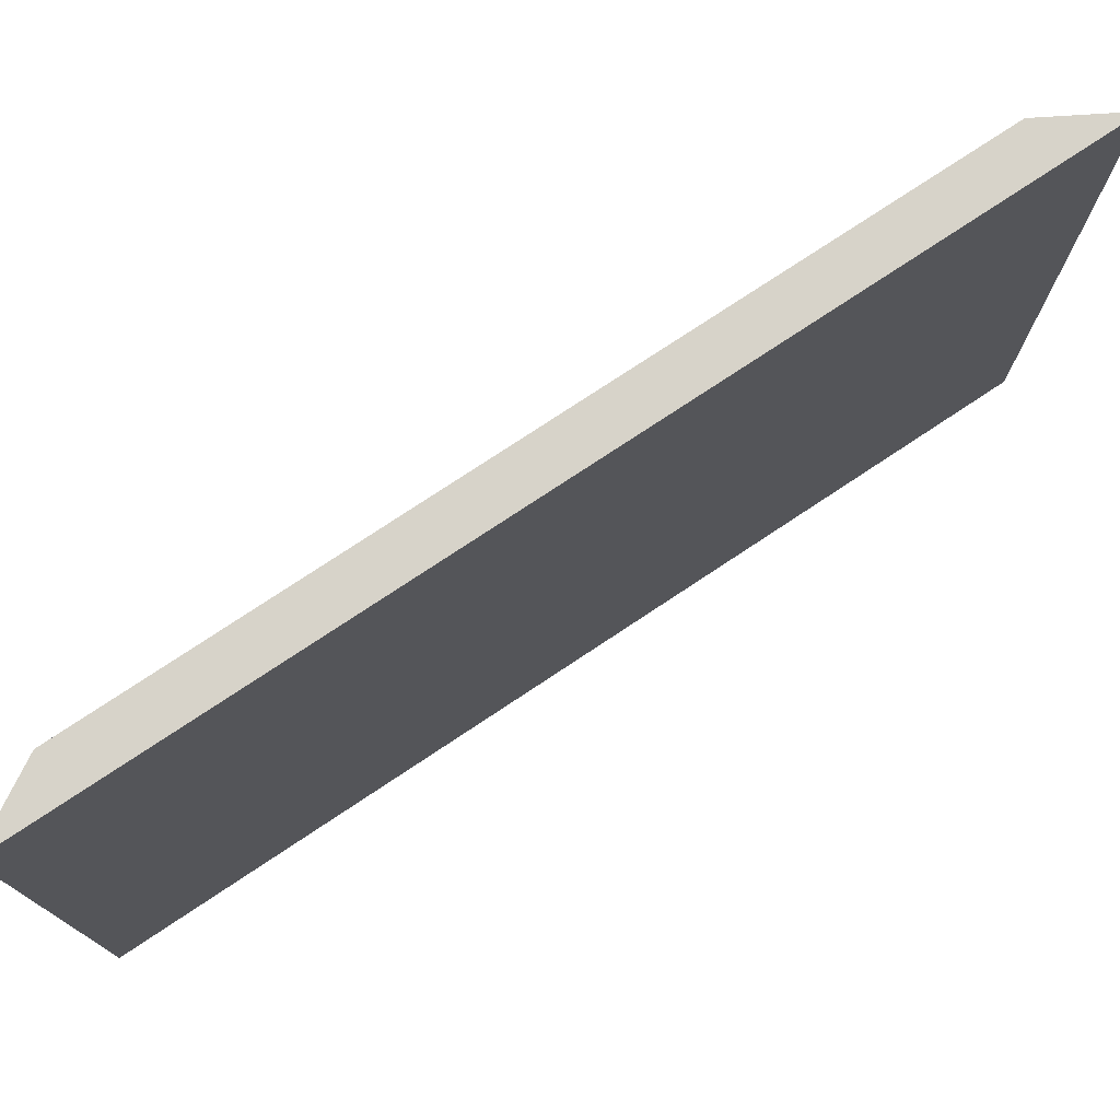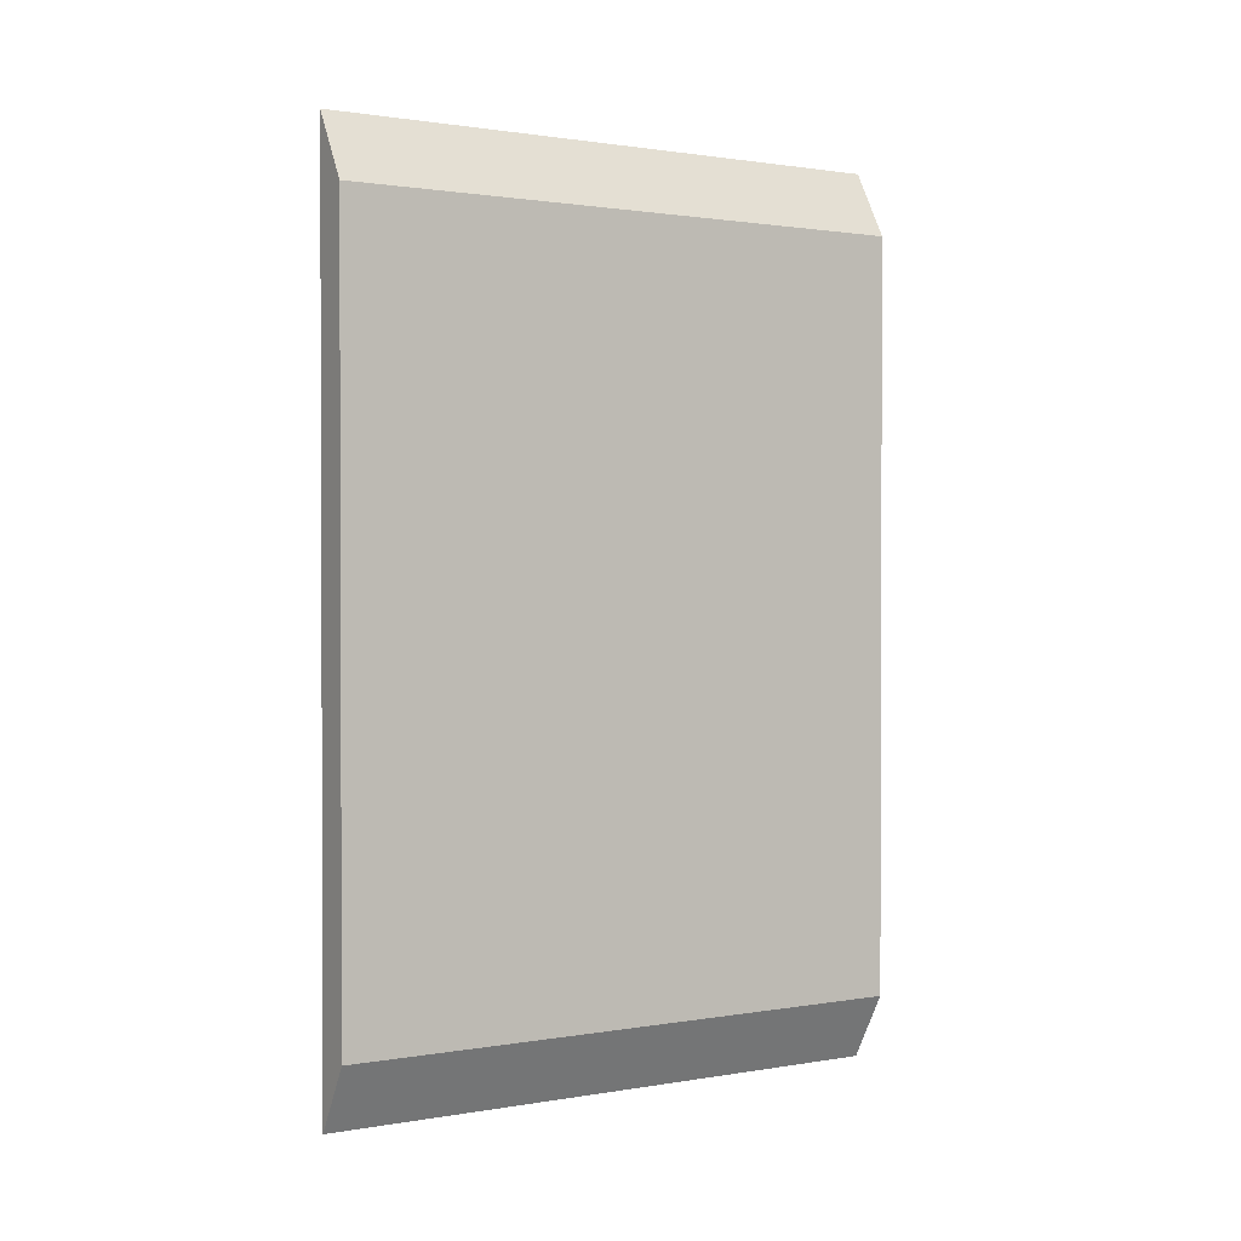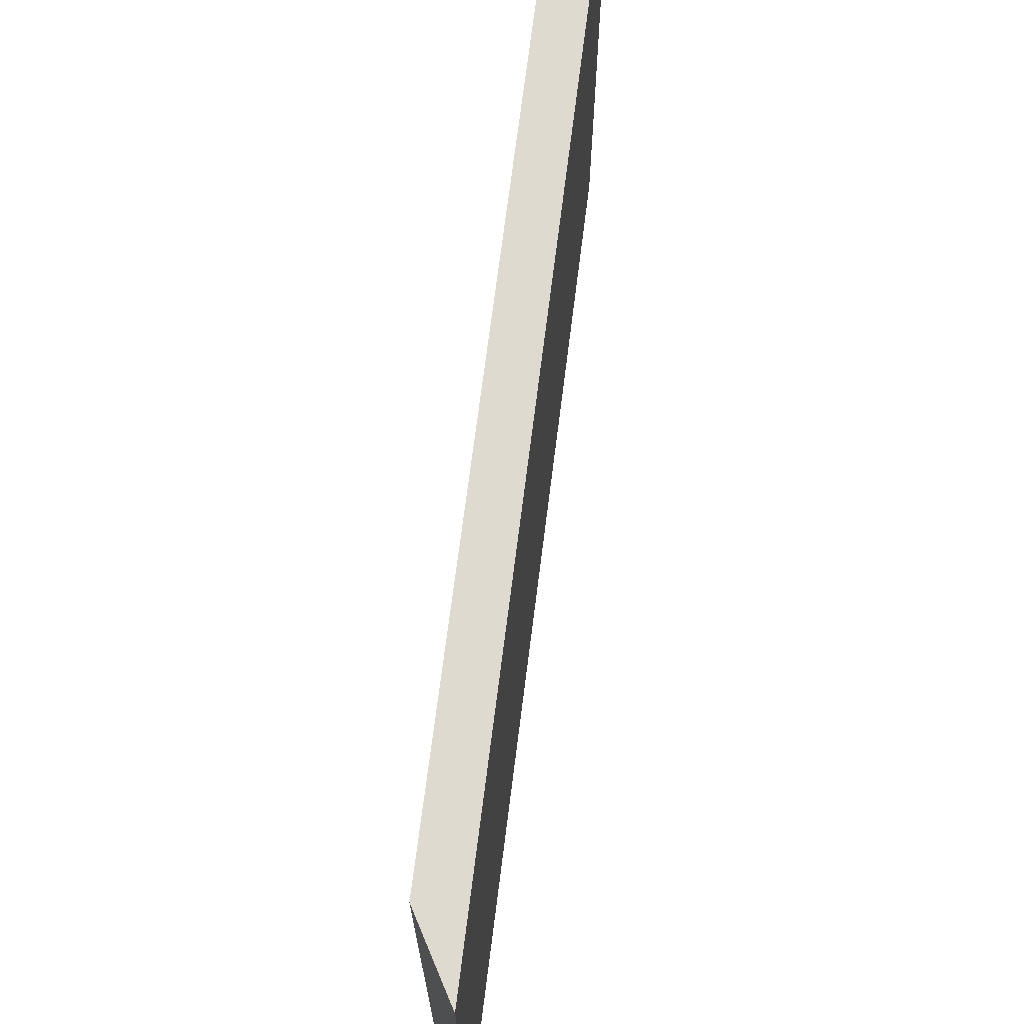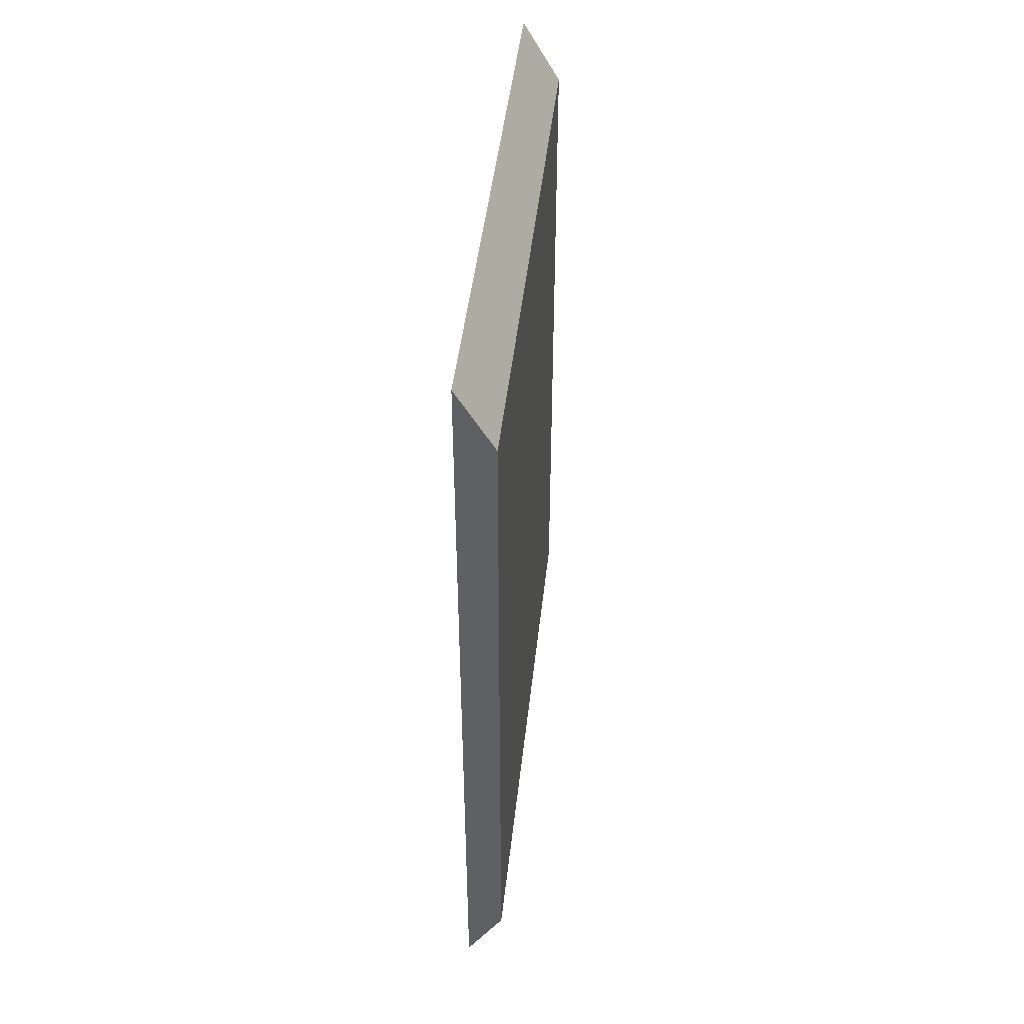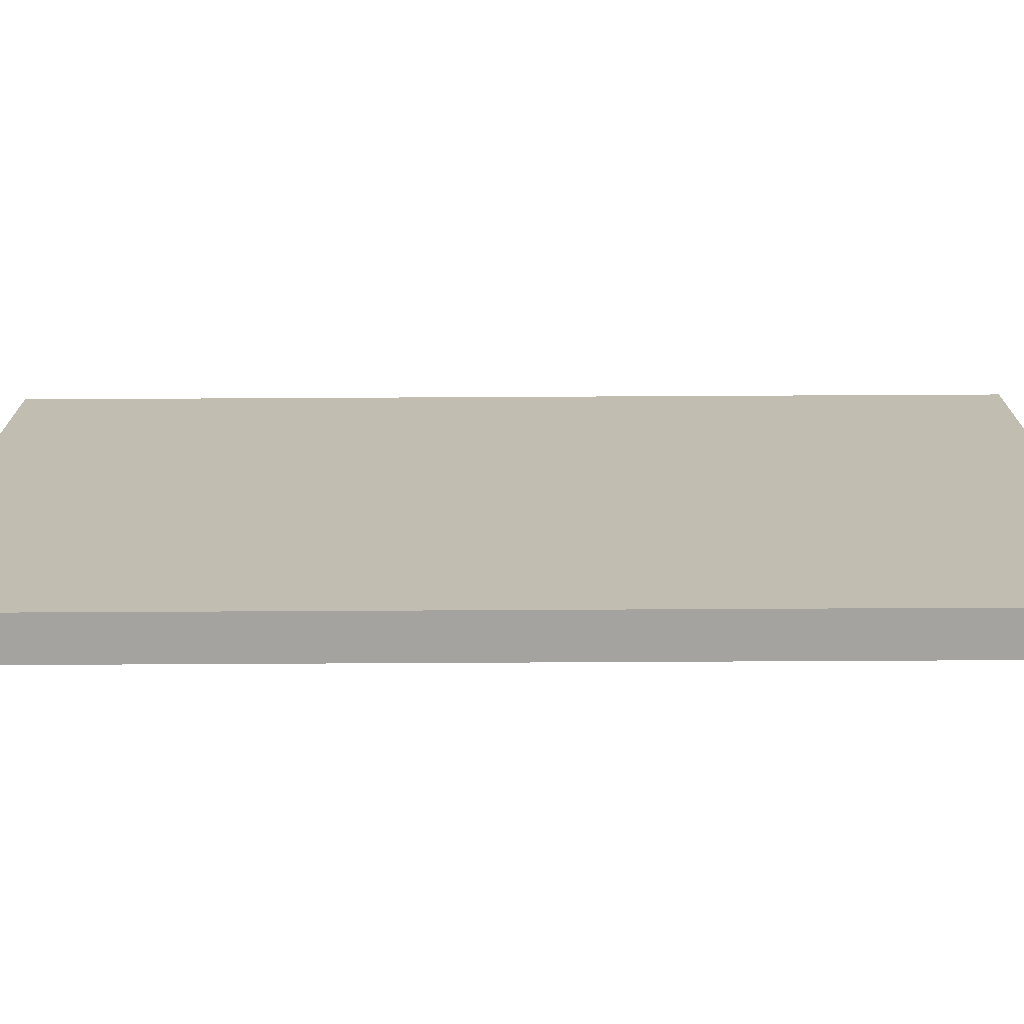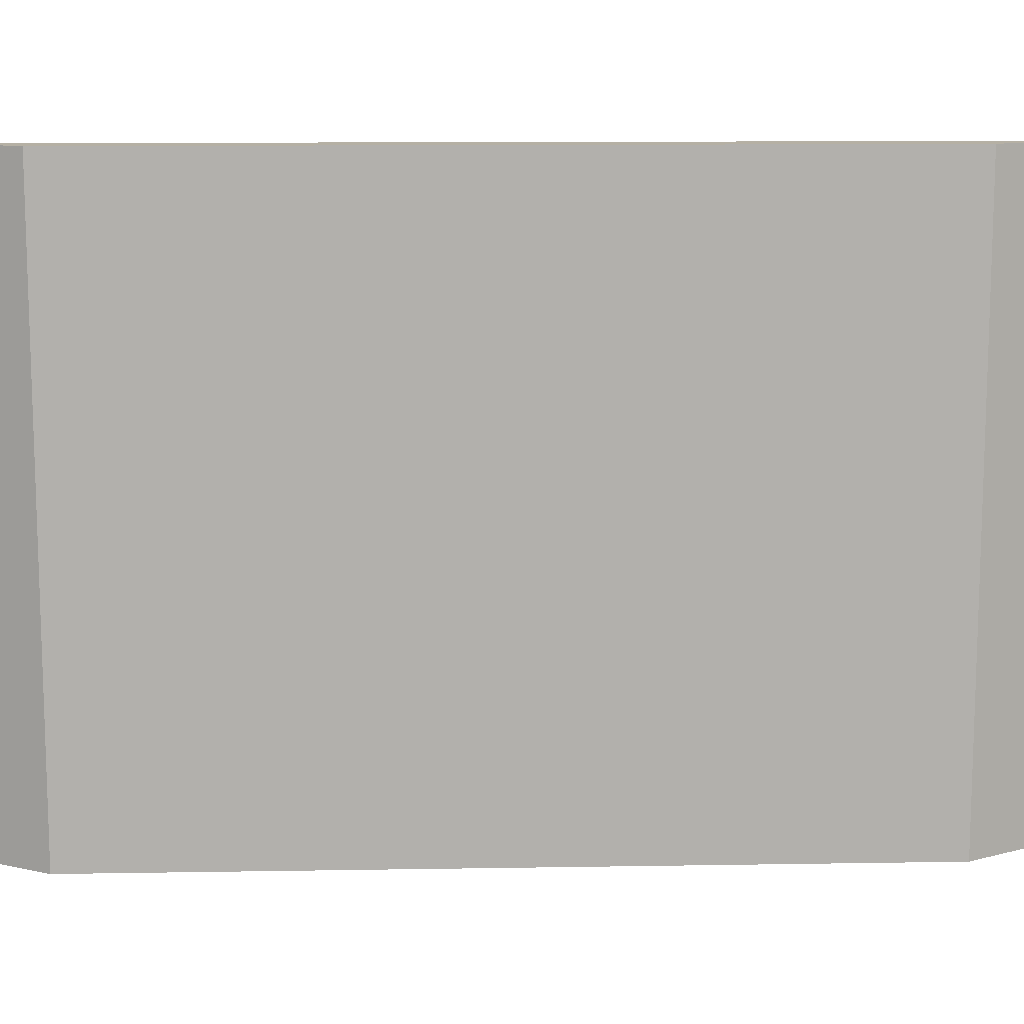
<metadata>
{"format":"obj","ext":"obj","renderer":"f3d","projection":"perspective","resolution":1024,"background":"white","views":[{"elev":76.2,"azim":-123.6,"up":"+Y"},{"elev":1.2,"azim":57.7,"up":"+Z"},{"elev":70.6,"azim":-172.8,"up":"+Y"},{"elev":45.7,"azim":6.2,"up":"+Z"},{"elev":-72.9,"azim":-89.7,"up":"+Y"},{"elev":11.6,"azim":87.7,"up":"+Y"}]}
</metadata>
<code>
g default
v -1 -1.146 -1.732
v -1 -1.146 1.732
v -1 1.146 -1.732
v -1 1.146 1.732
v -0.8489 1.146 1.47
v -0.8489 1.146 -1.47
v -0.8489 -1.146 -1.47
v -0.8489 -1.146 1.47
v -0.8489 1.146 -1e-06
v -1 1.146 0
v -0.8489 -1.146 1e-06
v -1 -1.146 0
g pCylinder1
f 5 9 10 4
f 8 11 9 5
f 12 11 8 2
f 4 10 12 2
f 10 9 6 3
f 7 11 12 1
f 1 12 10 3
f 6 9 11 7
f 3 6 7 1
f 5 4 2 8

</code>
